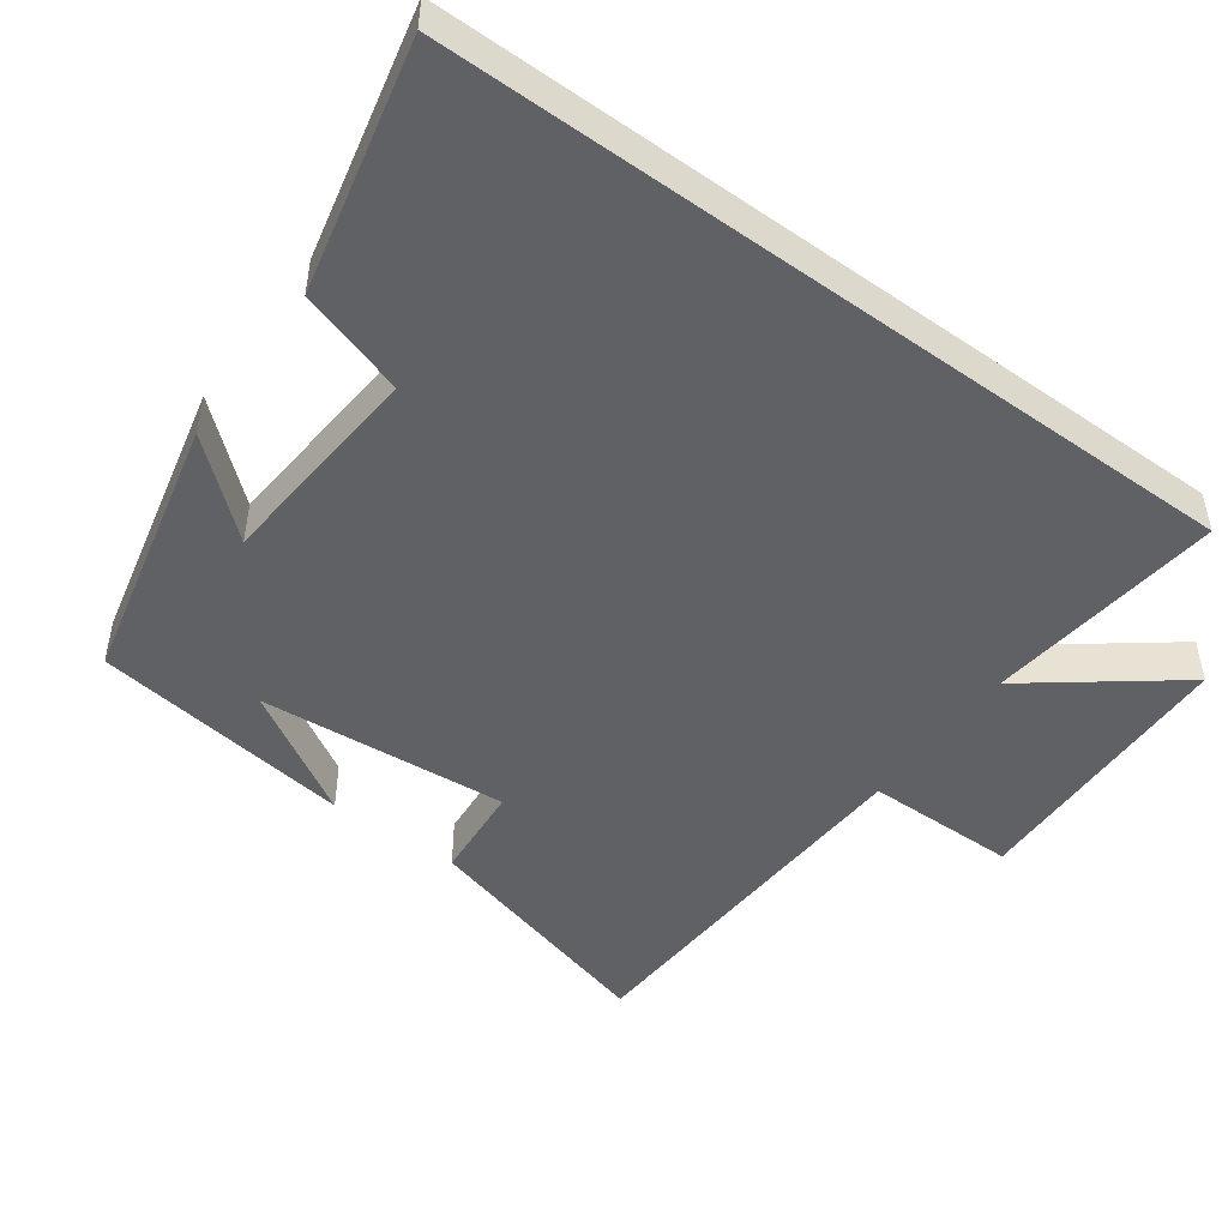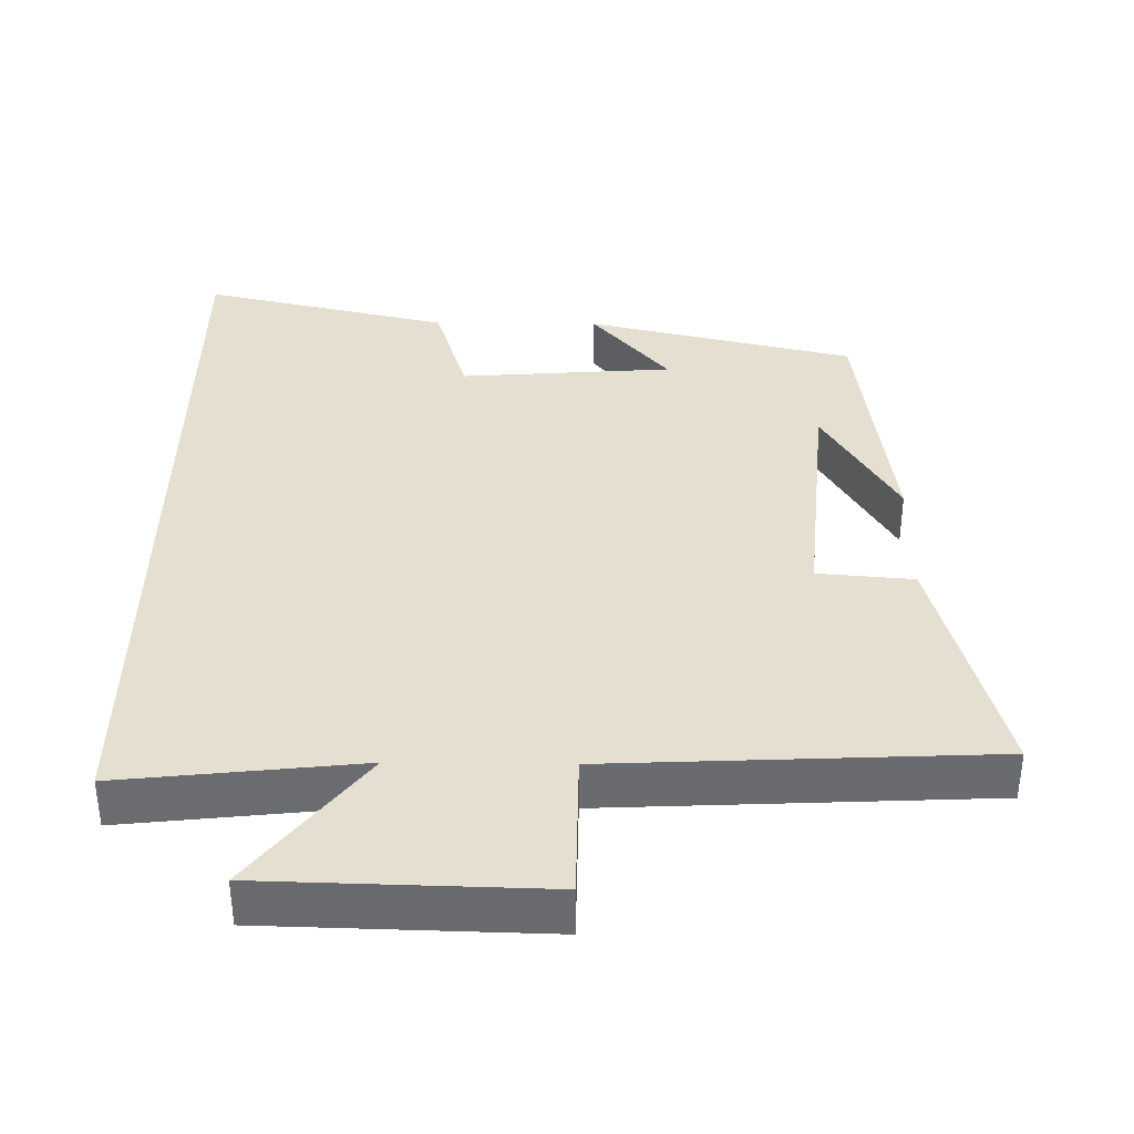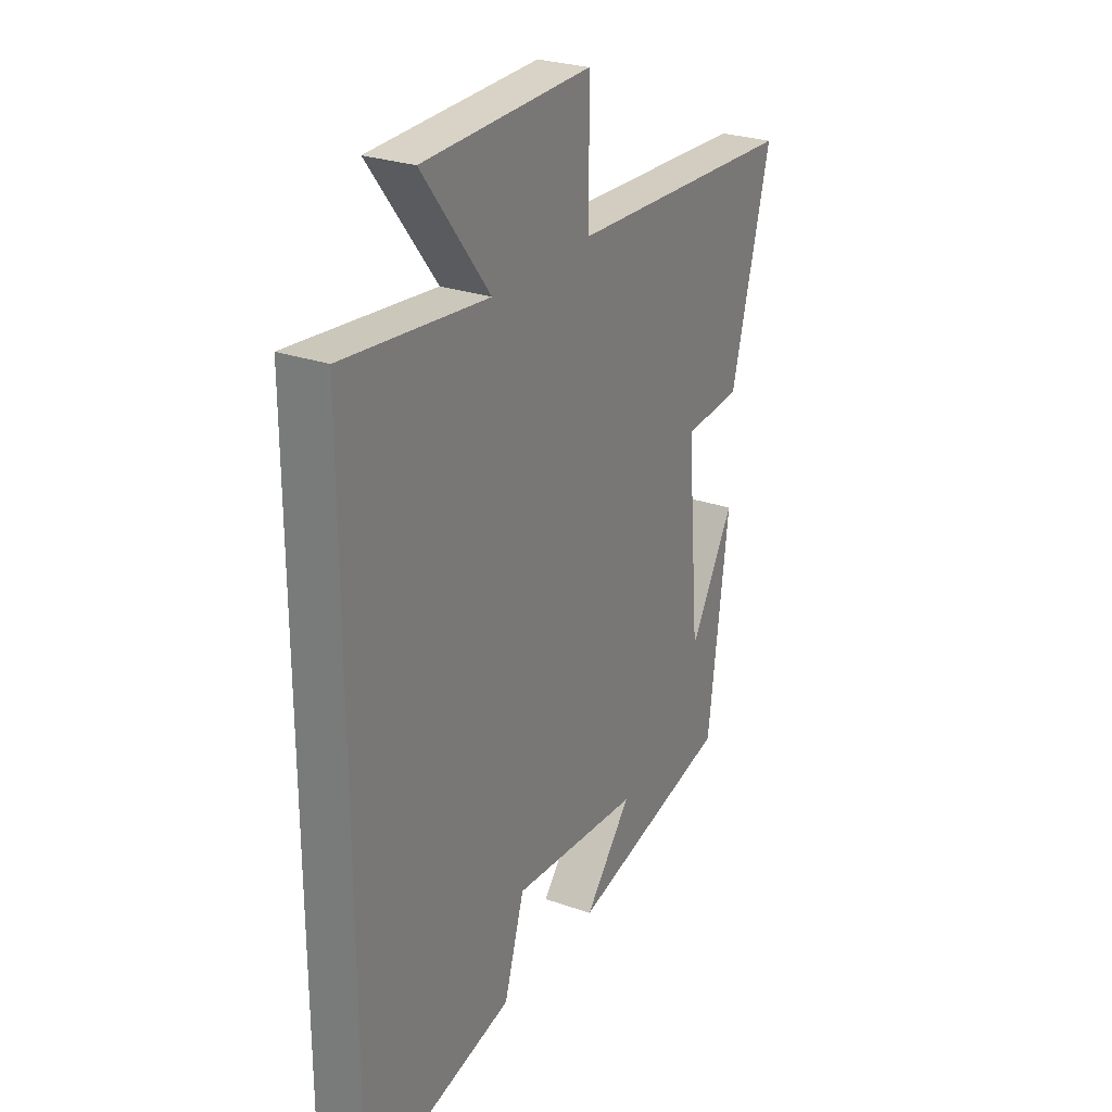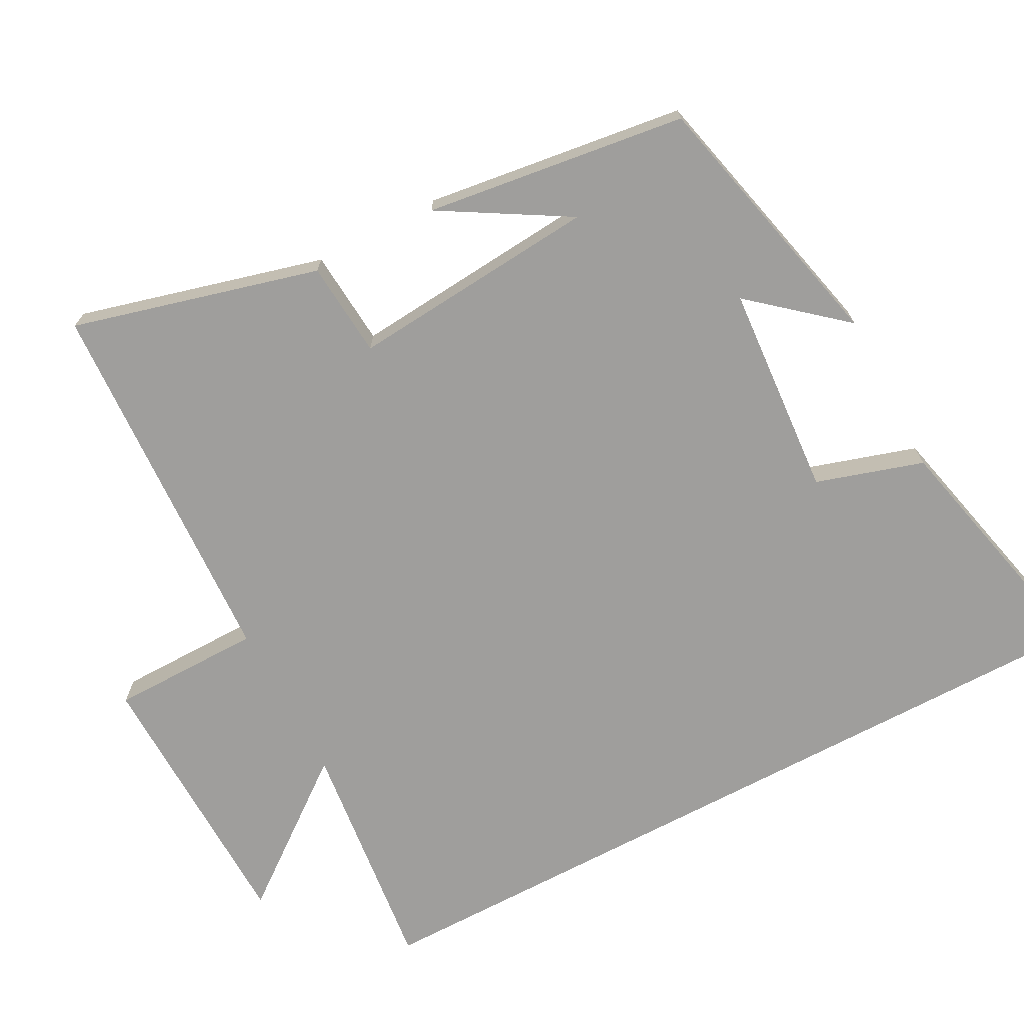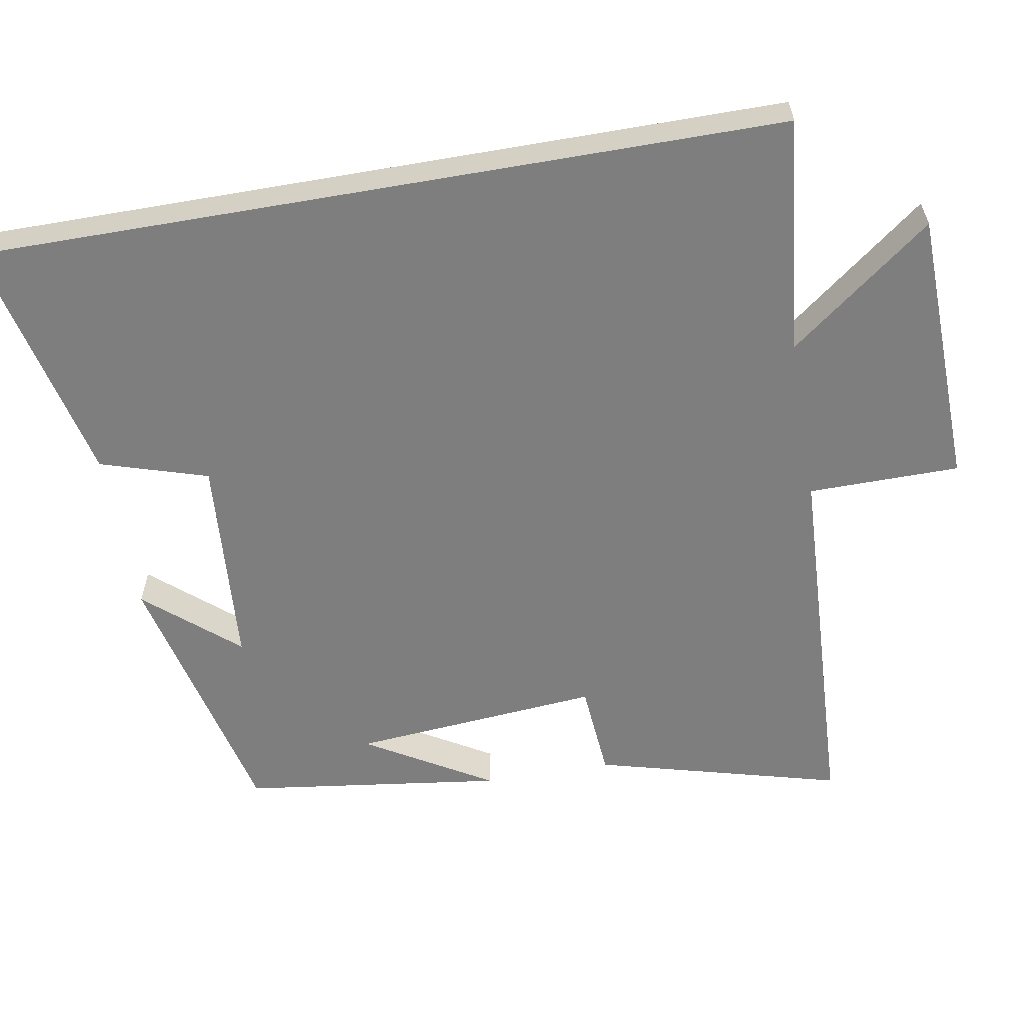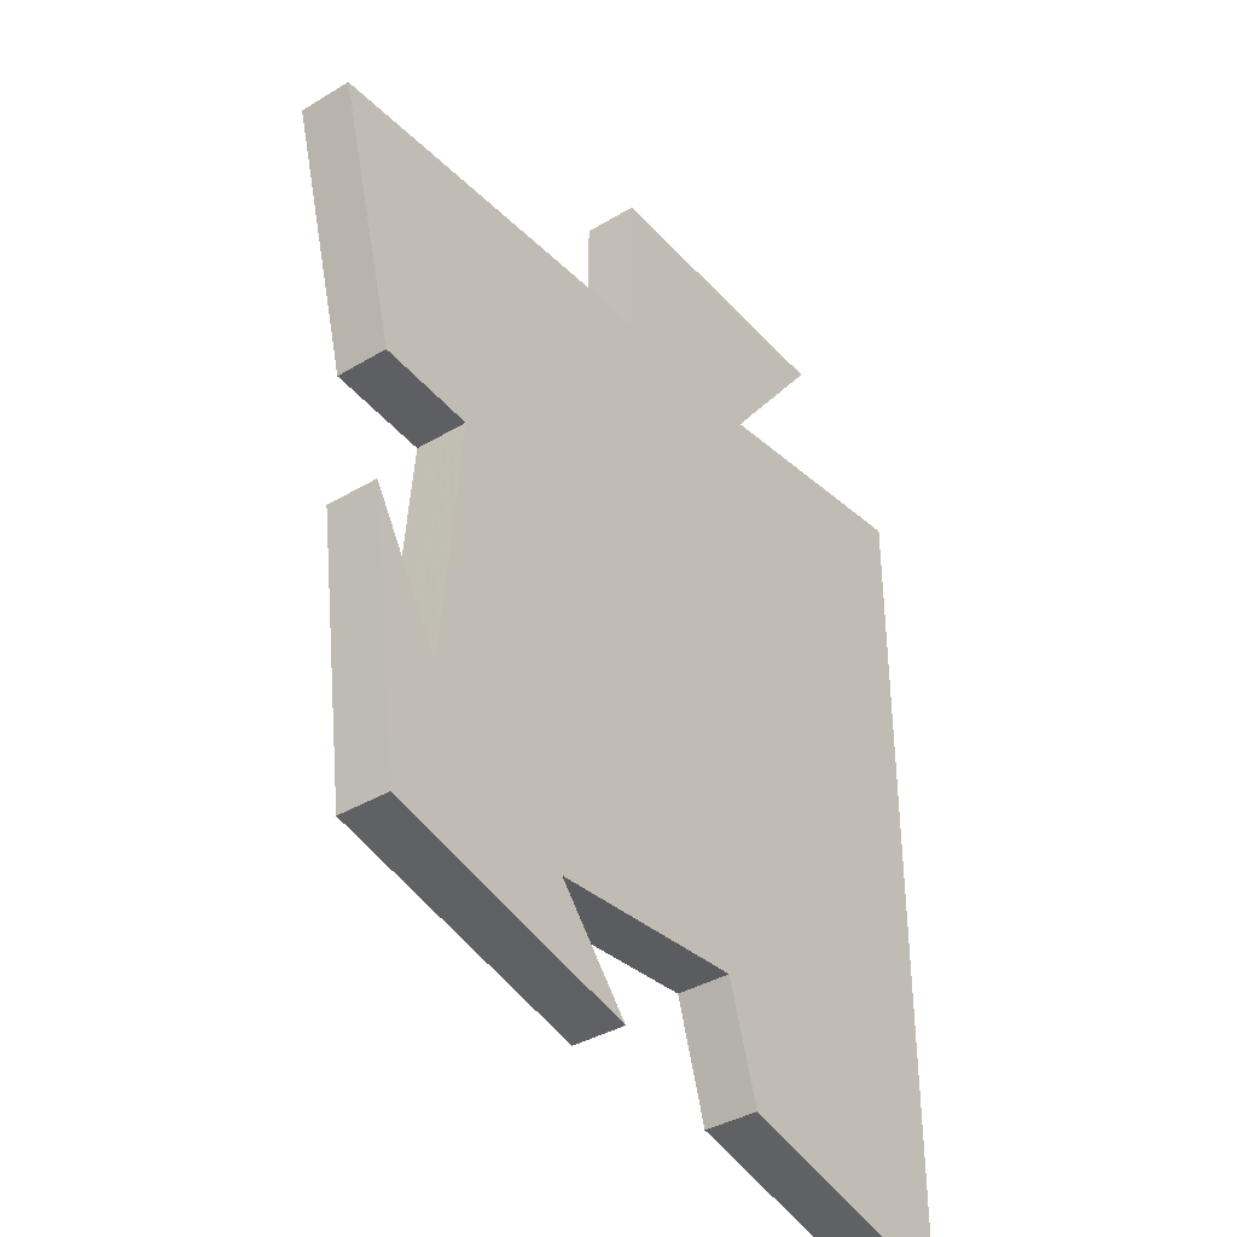
<metadata>
{"format":"obj","ext":"obj","renderer":"f3d","projection":"perspective","resolution":1024,"background":"white","views":[{"elev":-48.4,"azim":-126.2,"up":"+Y"},{"elev":36.7,"azim":0.7,"up":"+Y"},{"elev":26.8,"azim":-61.1,"up":"+Z"},{"elev":-70.9,"azim":117.9,"up":"+Y"},{"elev":-59.4,"azim":-80.1,"up":"+Y"},{"elev":-37.8,"azim":127.4,"up":"+Z"}]}
</metadata>
<code>
v -0.5 0.07 0.537
v -0.169 0.07 0.5
v -0.323 0.07 0.7
v 0.063 0.07 0.71
v 0.065 0.07 0.5
v 0.591 0.07 0.475
v 0.5 0.07 0.133
v 0.367 0.07 0.122
v 0.397 0.07 -0.224
v 0.5 0.07 -0.049
v 0.452 0.07 -0.412
v 0.079 0.07 -0.5
v 0.187 0.07 -0.373
v -0.109 0.07 -0.351
v -0.155 0.07 -0.5
v -0.5 0.07 -0.58
v -0.5 0 0.537
v -0.169 0 0.5
v -0.323 0 0.7
v 0.063 0 0.71
v 0.065 0 0.5
v 0.591 0 0.475
v 0.5 0 0.133
v 0.367 0 0.122
v 0.397 0 -0.224
v 0.5 0 -0.049
v 0.452 0 -0.412
v 0.079 0 -0.5
v 0.187 0 -0.373
v -0.109 0 -0.351
v -0.155 0 -0.5
v -0.5 0 -0.58
f 16 1 2
f 15 16 2
f 14 15 2
f 13 14 2
f 11 12 13
f 11 13 2
f 9 10 11
f 9 11 2
f 8 9 2 3
f 5 6 7 8
f 5 8 3
f 3 4 5
f 18 17 32
f 18 32 31
f 18 31 30
f 18 30 29
f 29 28 27
f 18 29 27
f 27 26 25
f 18 27 25
f 19 18 25 24
f 24 23 22 21
f 19 24 21
f 21 20 19
f 1 17 18 2
f 2 18 19 3
f 3 19 20 4
f 4 20 21 5
f 5 21 22 6
f 6 22 23 7
f 7 23 24 8
f 8 24 25 9
f 9 25 26 10
f 10 26 27 11
f 11 27 28 12
f 12 28 29 13
f 13 29 30 14
f 14 30 31 15
f 15 31 32 16
f 16 32 17 1

</code>
